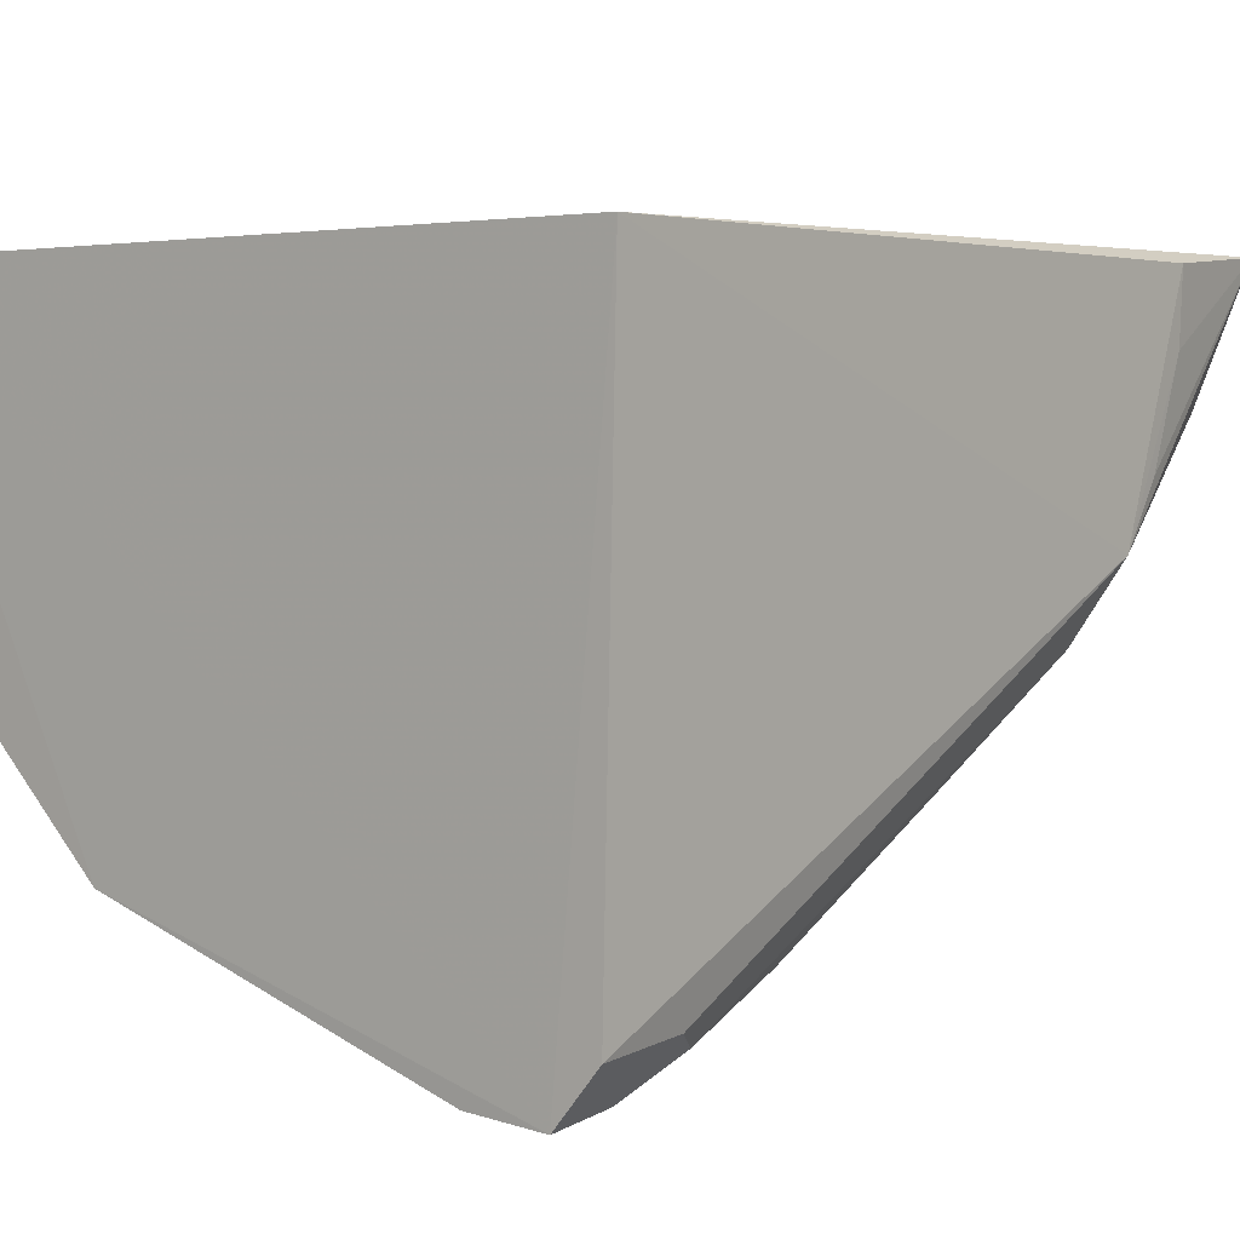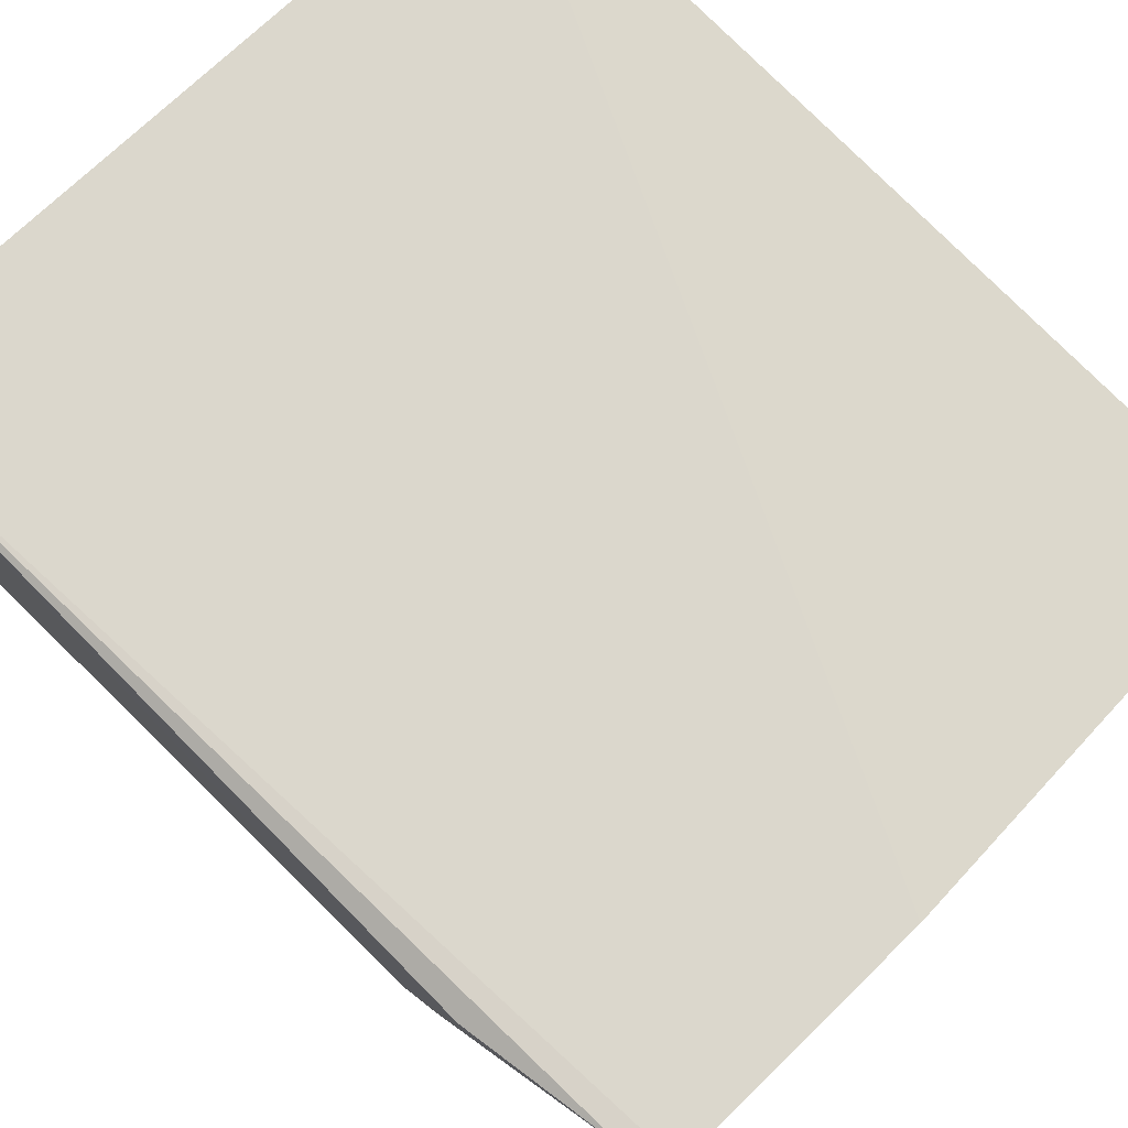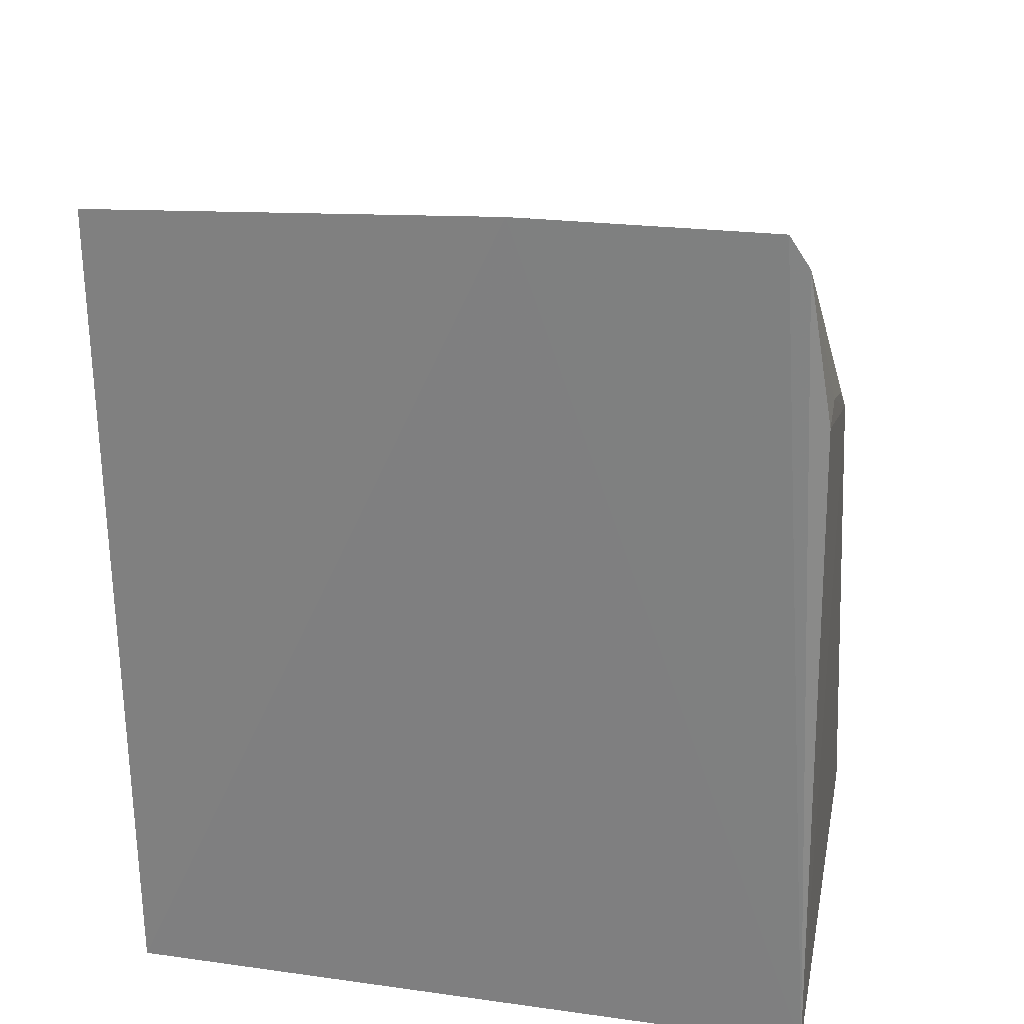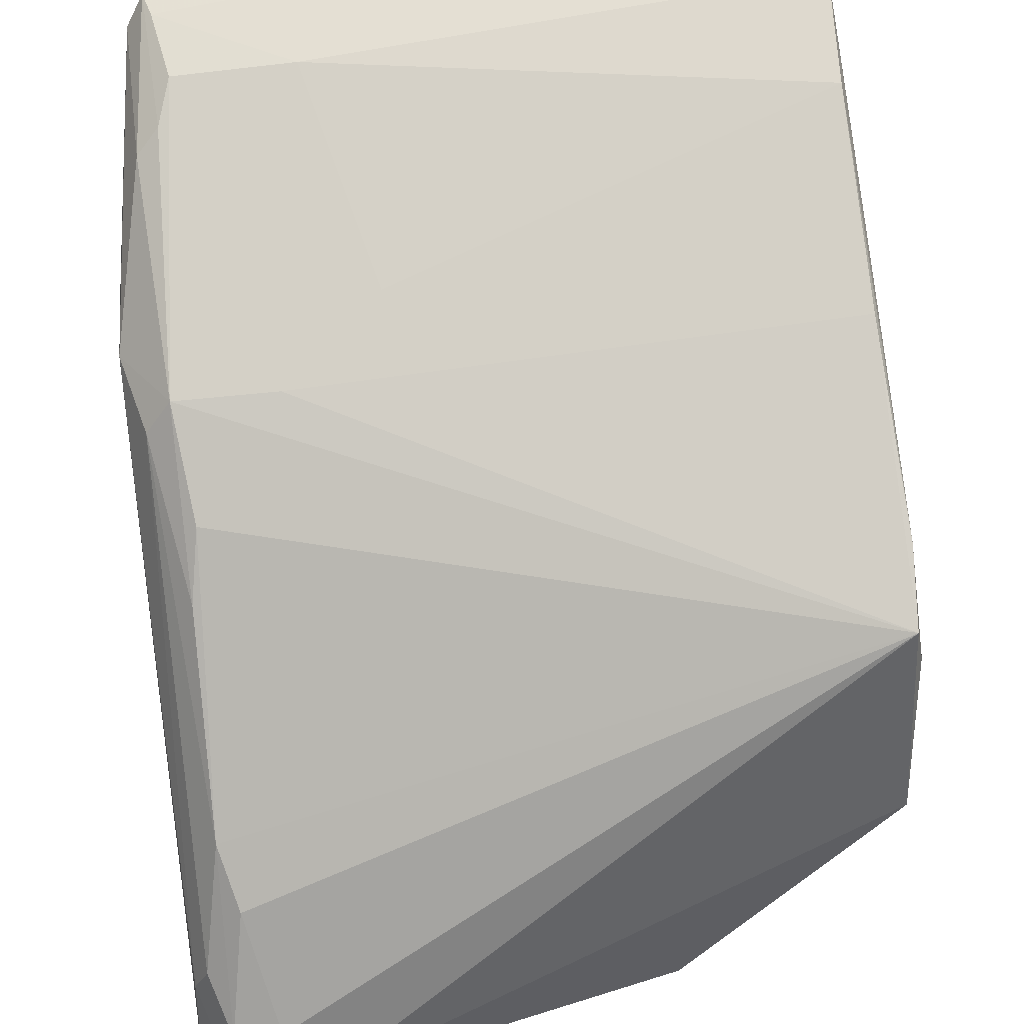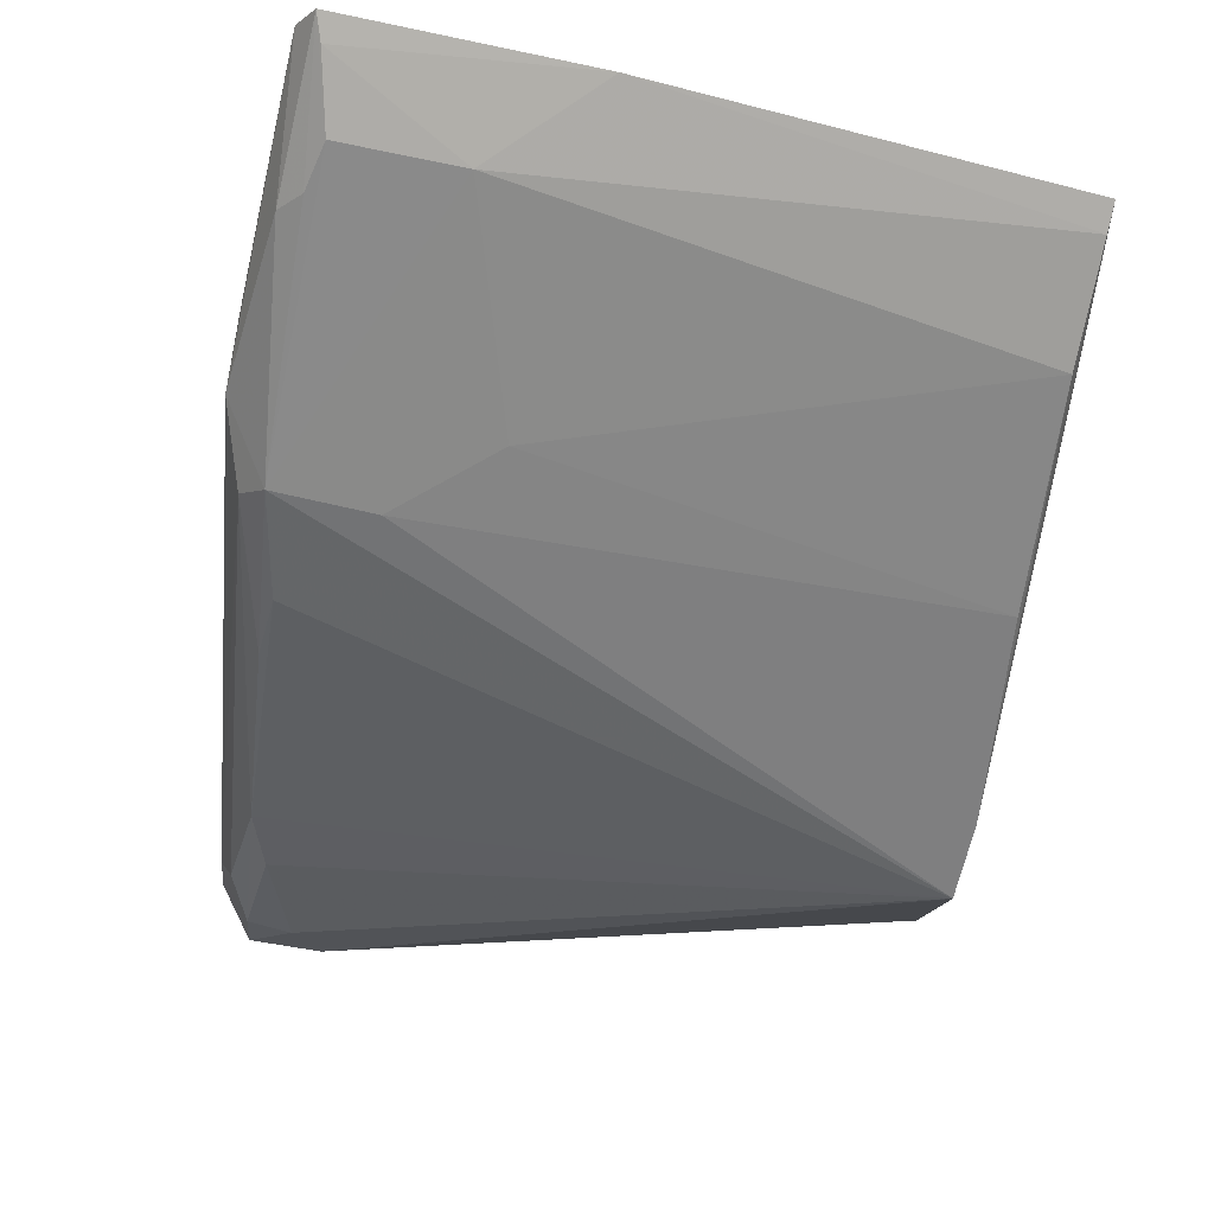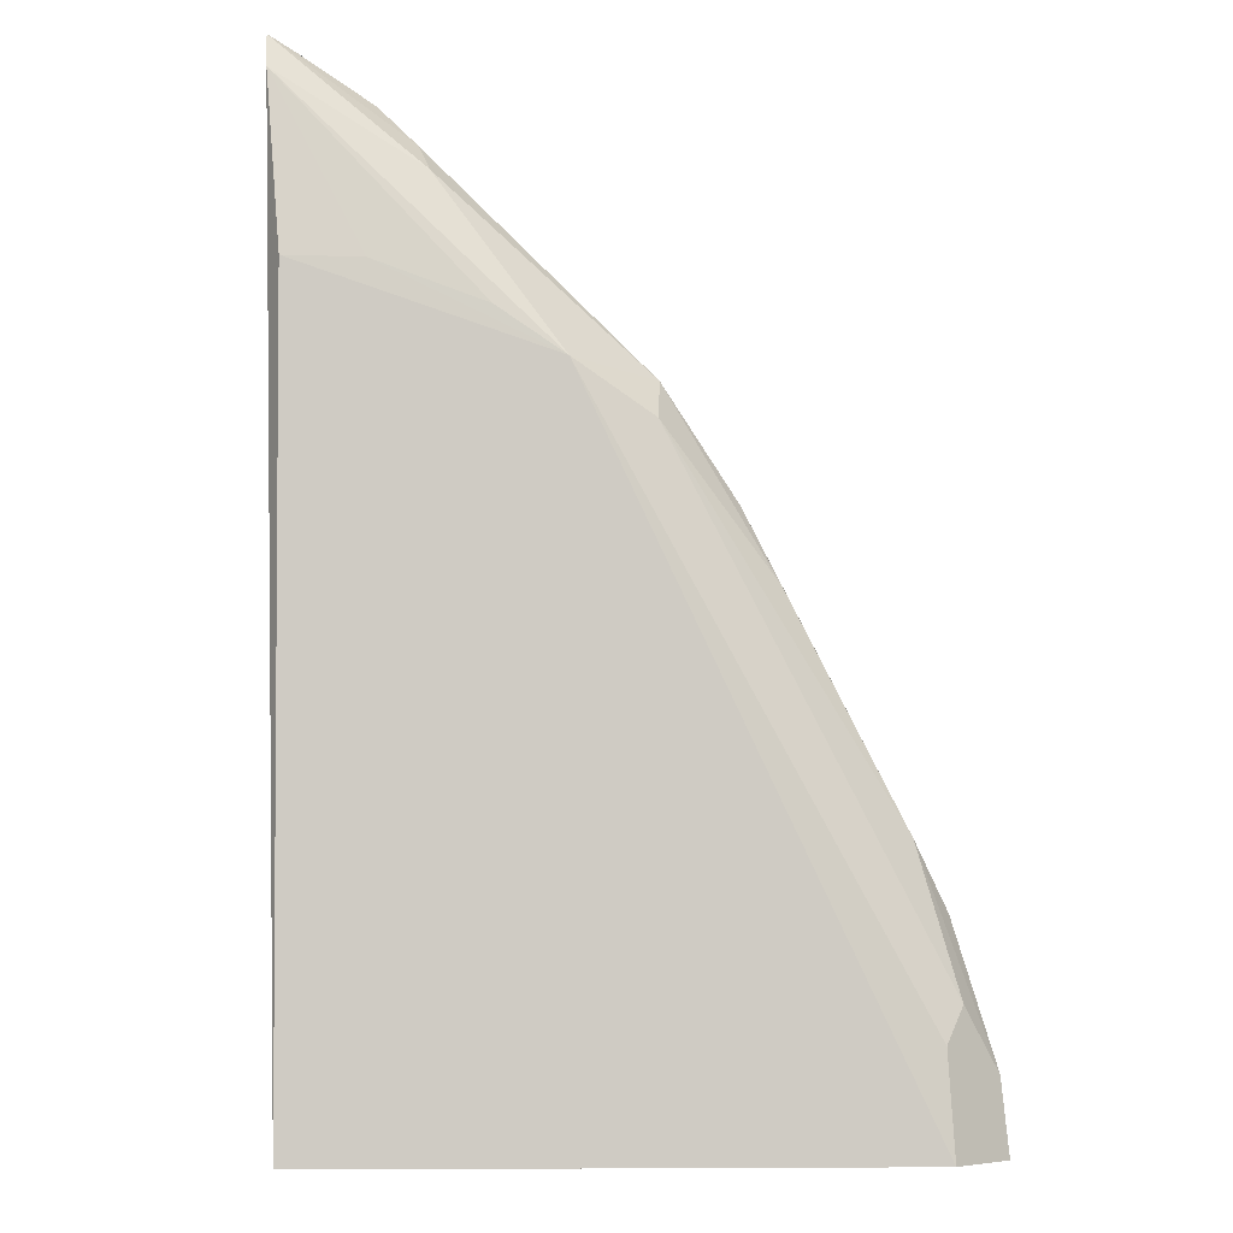
<metadata>
{"format":"obj","ext":"obj","renderer":"f3d","projection":"perspective","resolution":1024,"background":"white","views":[{"elev":3.0,"azim":39.9,"up":"+Z"},{"elev":73.9,"azim":136.4,"up":"+Z"},{"elev":26.7,"azim":12.3,"up":"+Y"},{"elev":-56.7,"azim":-173.4,"up":"+Z"},{"elev":71.0,"azim":-166.9,"up":"+Y"},{"elev":-3.4,"azim":87.2,"up":"+Y"}]}
</metadata>
<code>
v 0.4974 -0.00941 -0.2334
v 0.4929 -0.01071 -0.469
v 0.471 0.3909 -0.2263
v 0.1742 0.3782 -0.2297
v 0.1742 -0.009422 -0.2334
v 0.1676 0.1661 -0.4414
v 0.4918 0.3069 -0.2327
v 0.474 -0.01108 -0.4915
v 0.3579 0.3896 -0.2262
v 0.166 0.1931 -0.4169
v 0.4911 0.2723 -0.3345
v 0.4804 0.3768 -0.227
v 0.2798 -0.01071 -0.4387
v 0.166 0.1475 -0.4339
v 0.3747 0.2938 -0.339
v 0.4804 0.04435 -0.4742
v 0.476 0.3413 -0.285
v 0.4906 0.3066 -0.2633
v 0.4394 -0.01072 -0.4892
v 0.1742 -0.009422 -0.3395
v 0.1742 0.06624 -0.4297
v 0.1743 0.3395 -0.2825
v 0.1713 0.2665 -0.3529
v 0.4889 0.03053 -0.4667
v 0.4606 0.07531 -0.4725
v 0.4664 0.267 -0.3679
v 0.4035 0.3678 -0.265
v 0.4904 0.2906 -0.3076
v 0.4505 0.01929 -0.4892
v 0.1742 0.3715 -0.2408
v 0.4795 0.252 -0.3666
v 0.472 0.01879 -0.4886
v 0.4603 0.2228 -0.3974
v 0.4195 0.2664 -0.3676
v 0.467 0.3852 -0.2368
v 0.4592 0.3677 -0.2655
v 0.4677 0.1025 -0.4587
v 0.4659 0.193 -0.412
v 0.4652 0.3519 -0.2809
f 8 2 1
f 8 1 5
f 9 5 1
f 9 1 3
f 9 4 5
f 10 5 4
f 11 7 1
f 11 1 2
f 12 3 1
f 12 1 7
f 13 8 5
f 14 10 6
f 14 5 10
f 17 12 11
f 17 3 12
f 18 12 7
f 18 7 11
f 19 8 13
f 20 13 5
f 20 5 14
f 21 14 6
f 21 20 14
f 21 13 20
f 21 19 13
f 21 6 19
f 23 6 10
f 23 22 15
f 23 10 22
f 24 11 2
f 24 2 8
f 24 8 16
f 26 17 11
f 27 15 22
f 28 18 11
f 28 11 12
f 28 12 18
f 29 19 6
f 29 8 19
f 29 6 25
f 30 22 10
f 30 10 4
f 30 27 22
f 30 4 9
f 30 9 27
f 31 24 16
f 31 11 24
f 31 26 11
f 32 16 8
f 32 29 25
f 32 8 29
f 33 6 26
f 34 23 15
f 34 27 26
f 34 15 27
f 34 26 6
f 34 6 23
f 35 27 9
f 35 9 3
f 36 26 27
f 36 27 35
f 36 35 3
f 37 32 25
f 37 16 32
f 37 25 6
f 37 6 33
f 37 31 16
f 38 33 26
f 38 26 31
f 38 37 33
f 38 31 37
f 39 17 26
f 39 26 36
f 39 36 3
f 39 3 17

</code>
